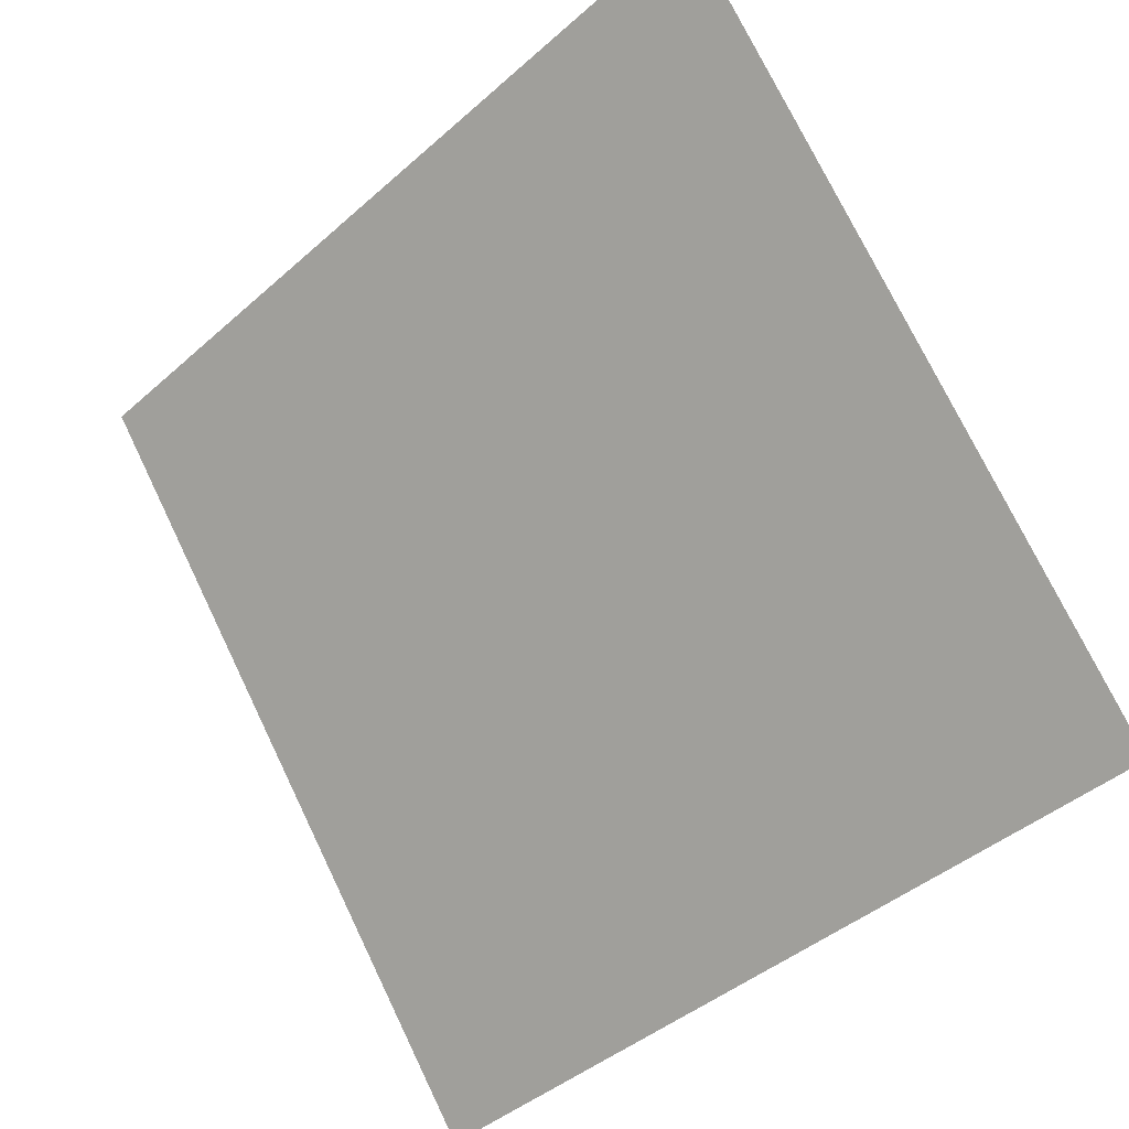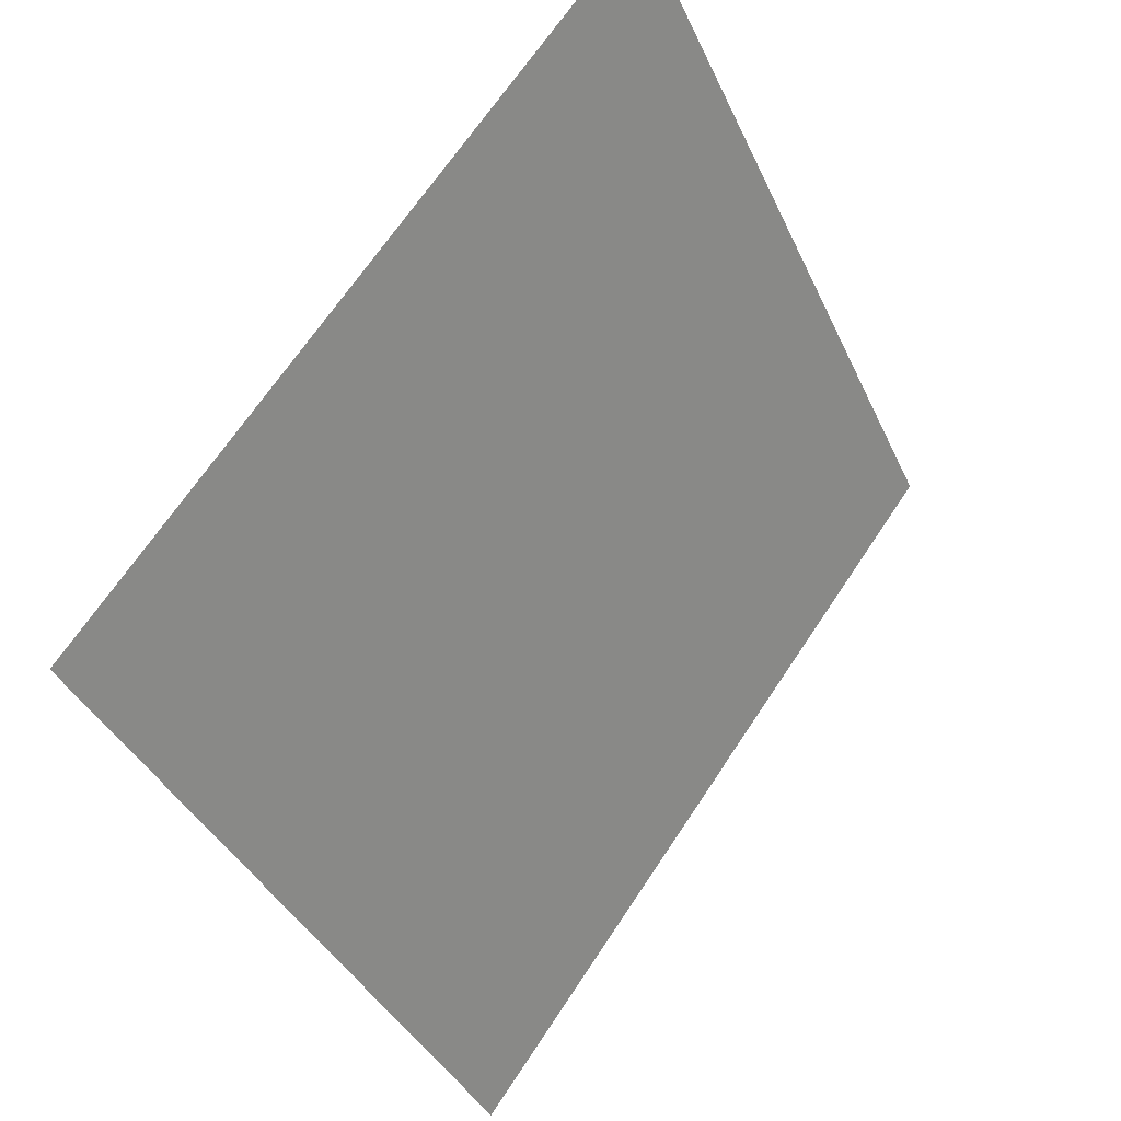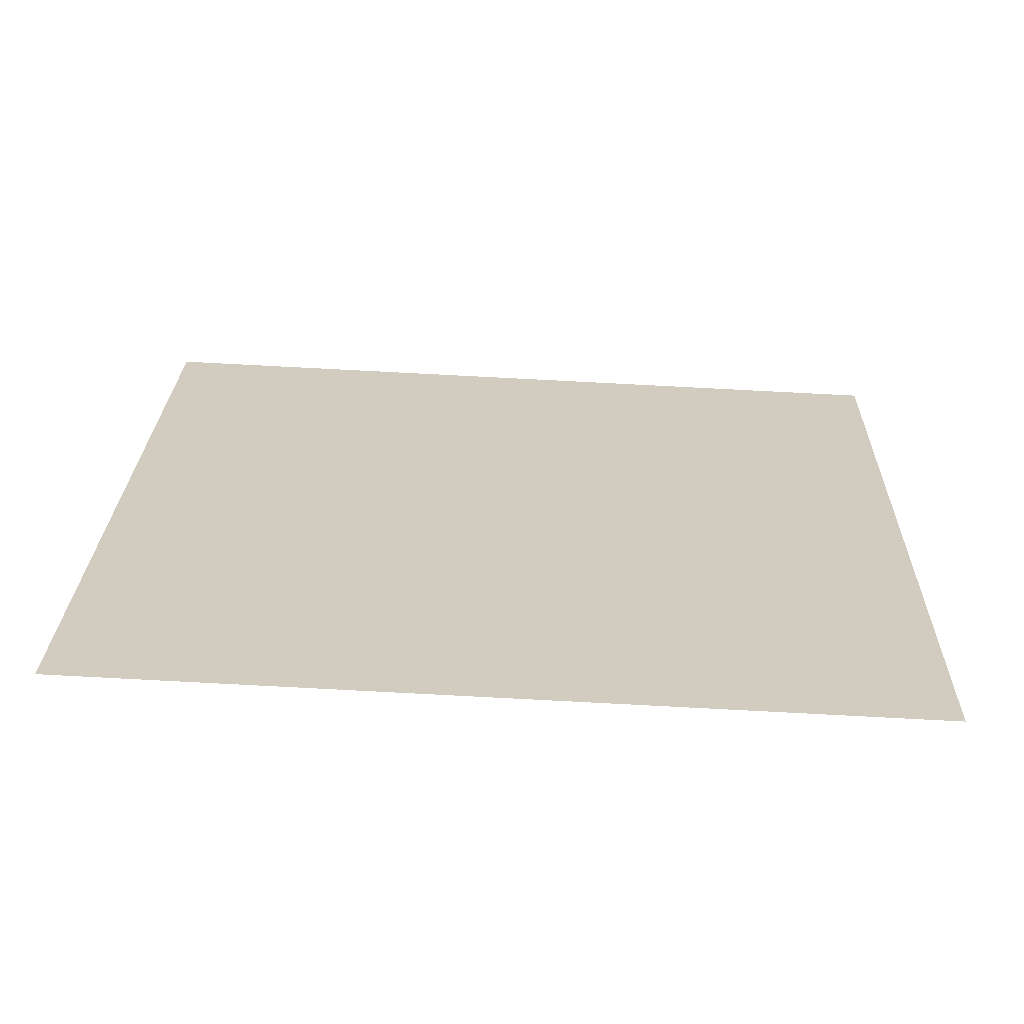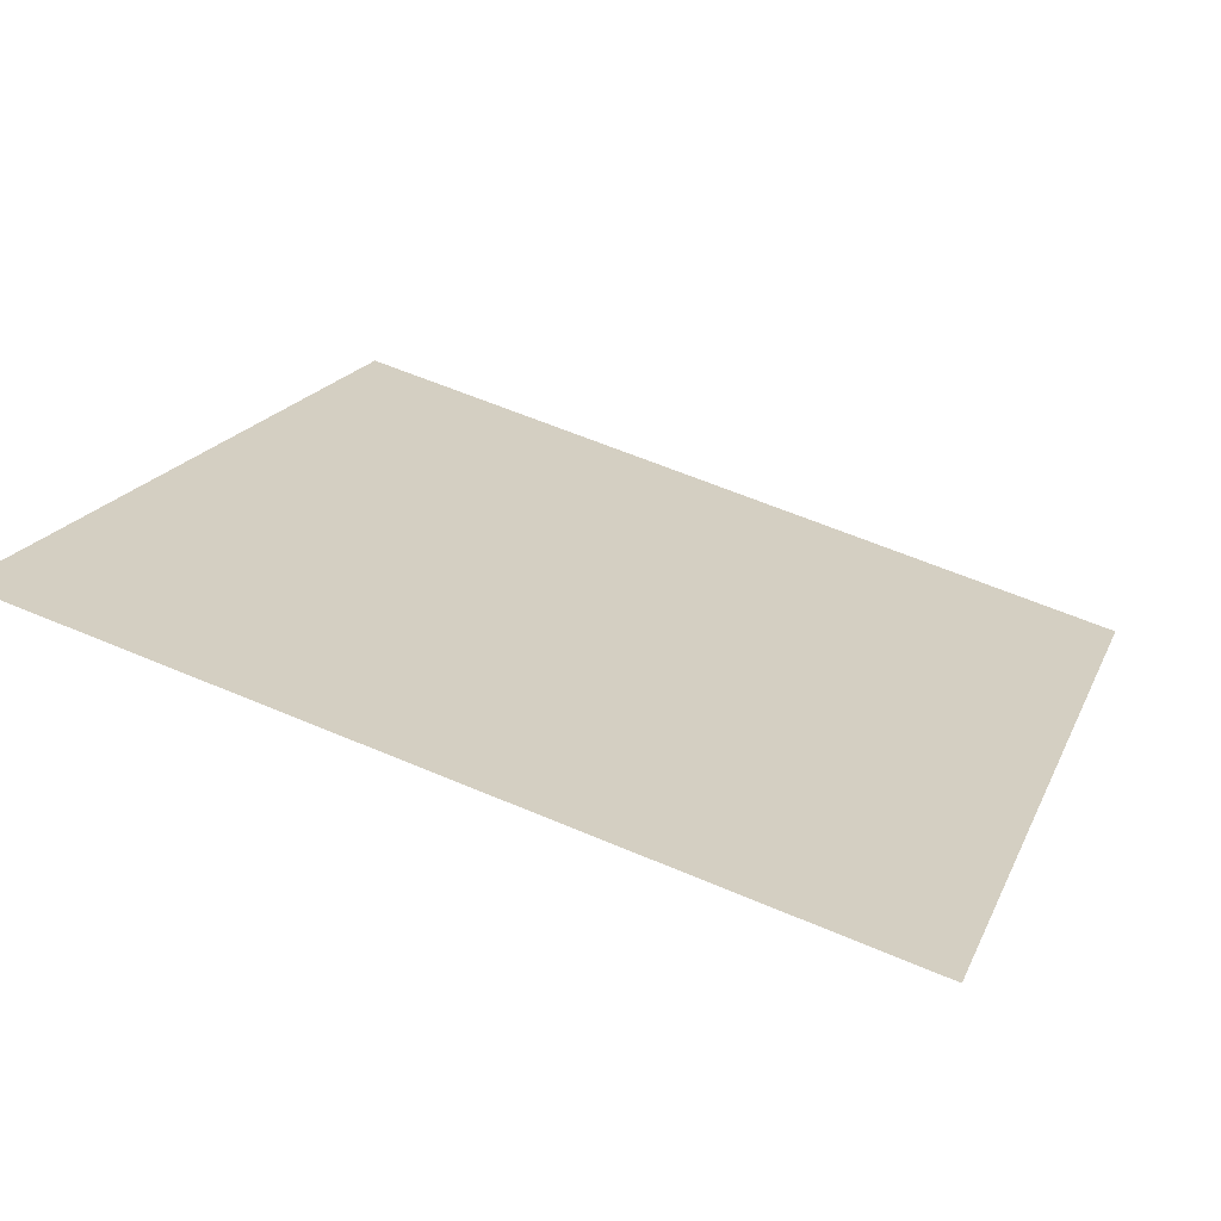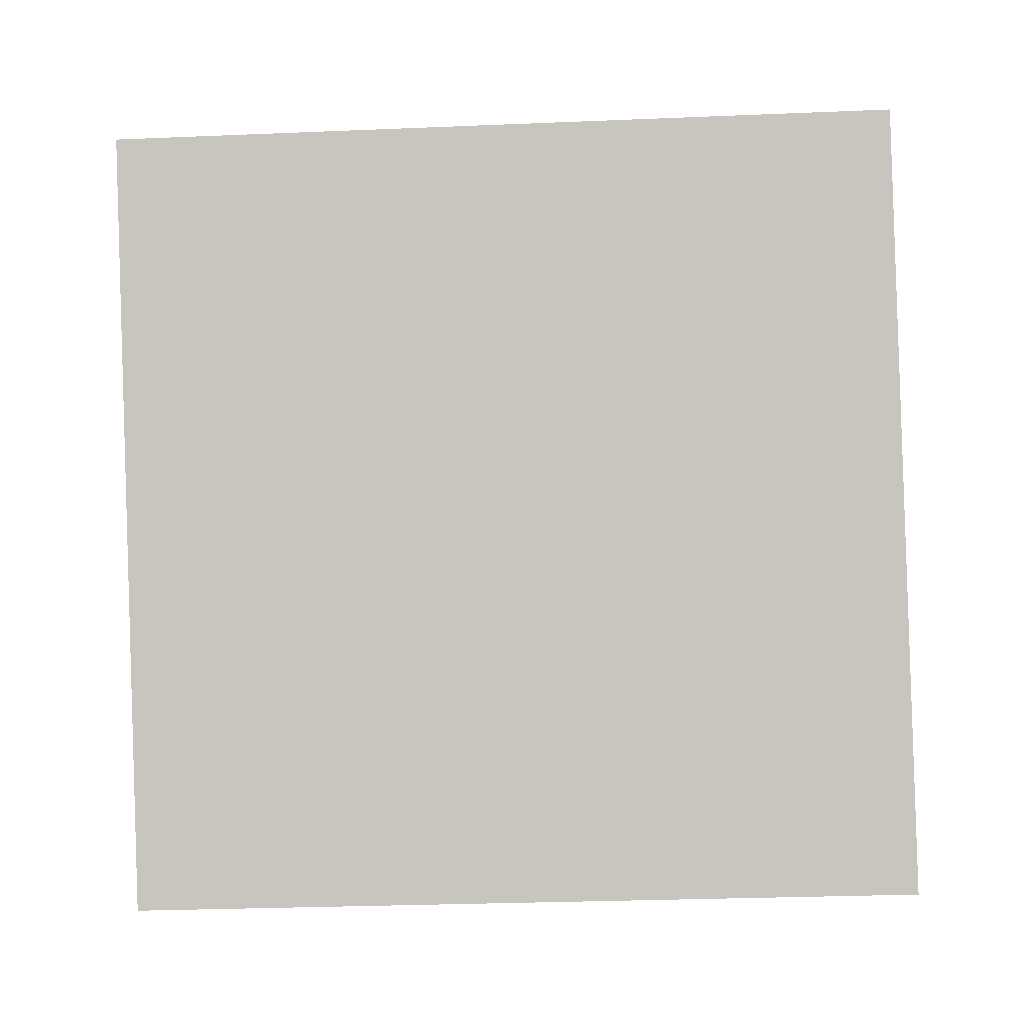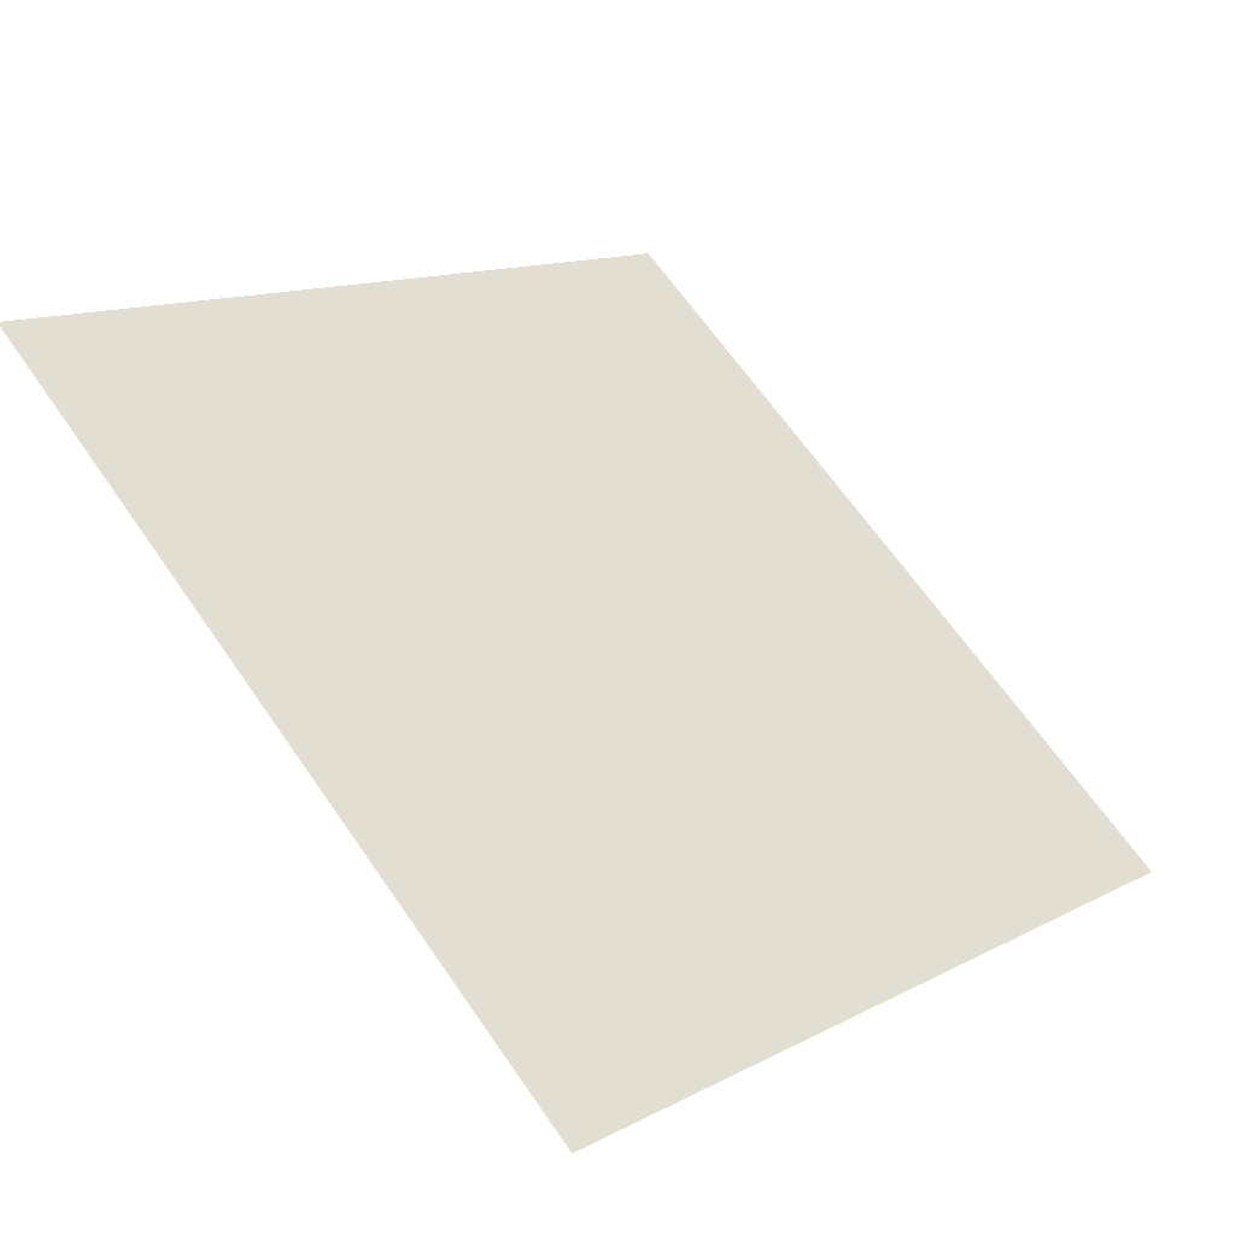
<metadata>
{"format":"obj","ext":"obj","renderer":"f3d","projection":"perspective","resolution":1024,"background":"white","views":[{"elev":-42.4,"azim":-135.2,"up":"+Z"},{"elev":-38.8,"azim":111.2,"up":"+Z"},{"elev":60.3,"azim":3.1,"up":"+Y"},{"elev":57.2,"azim":24.0,"up":"+Y"},{"elev":-54.6,"azim":3.6,"up":"+Y"},{"elev":65.0,"azim":55.6,"up":"+Y"}]}
</metadata>
<code>
v 0.2288 0.9653 0.7521
v 0.2222 0.9654 0.7522
v 0.2223 0.9694 0.7574
v 0.2289 0.9692 0.7574
f 4 3 2 1

</code>
